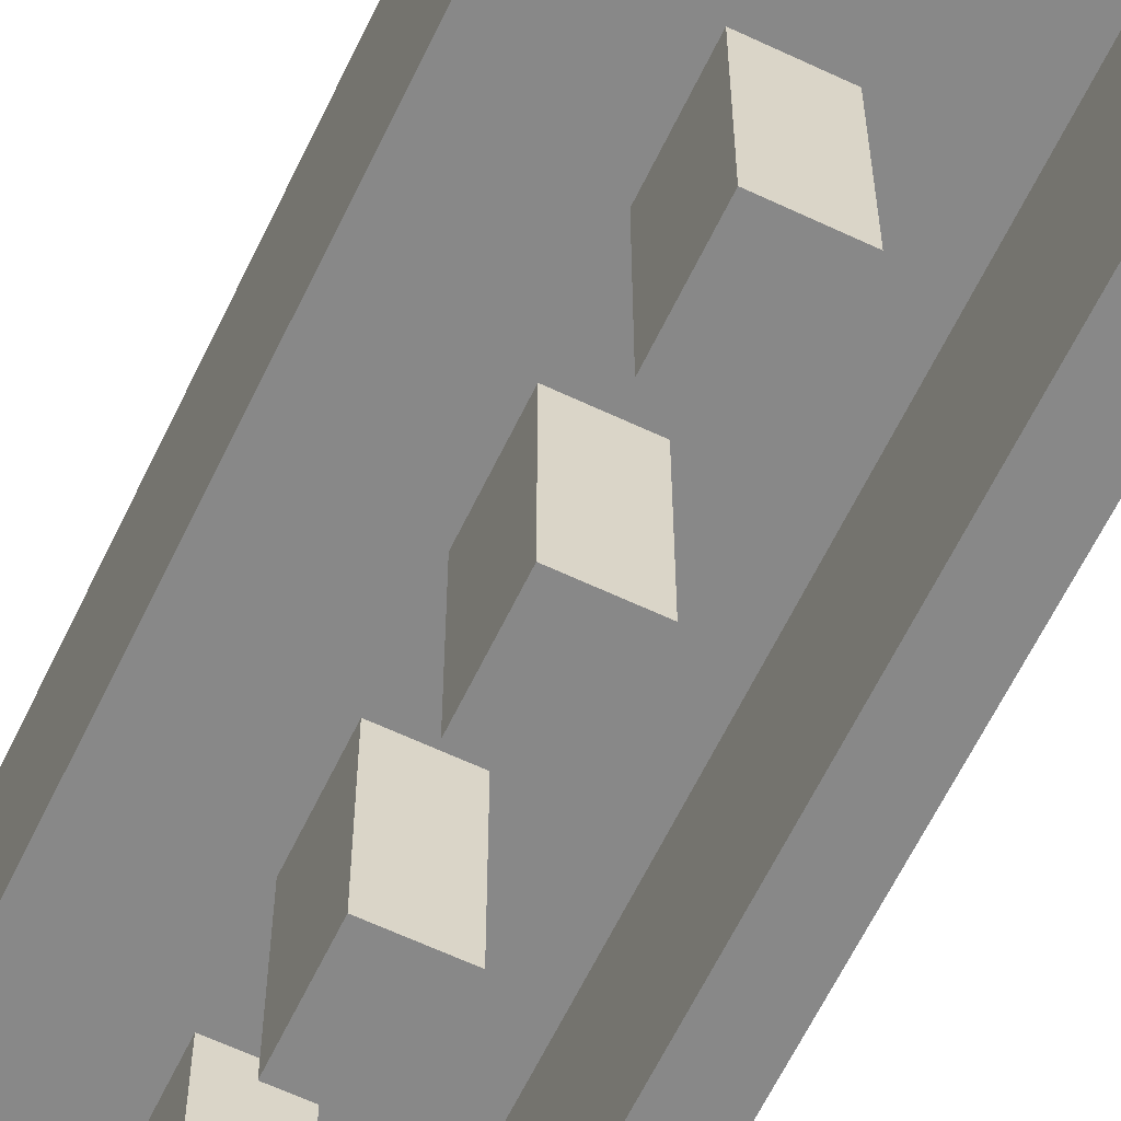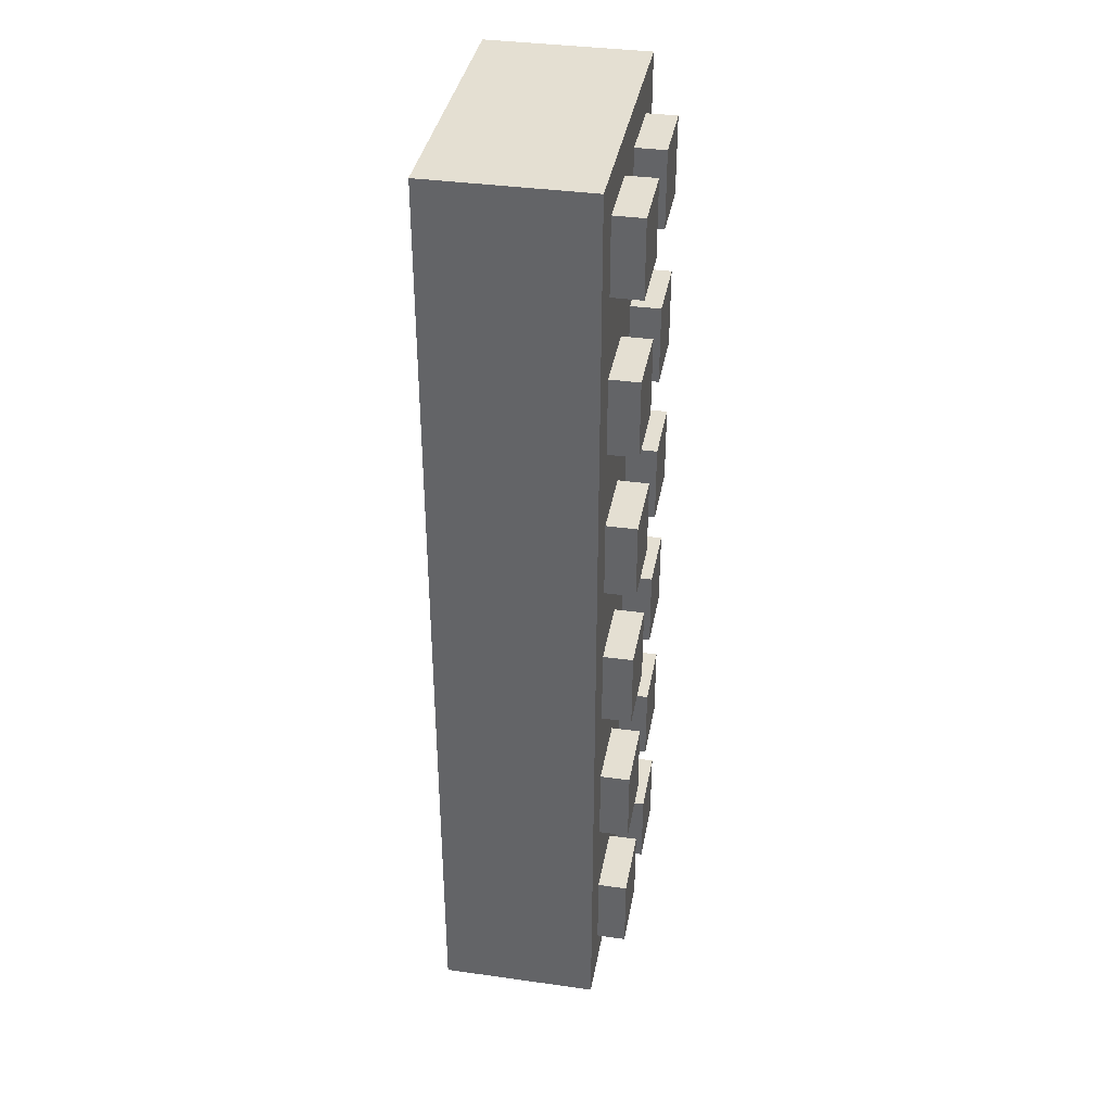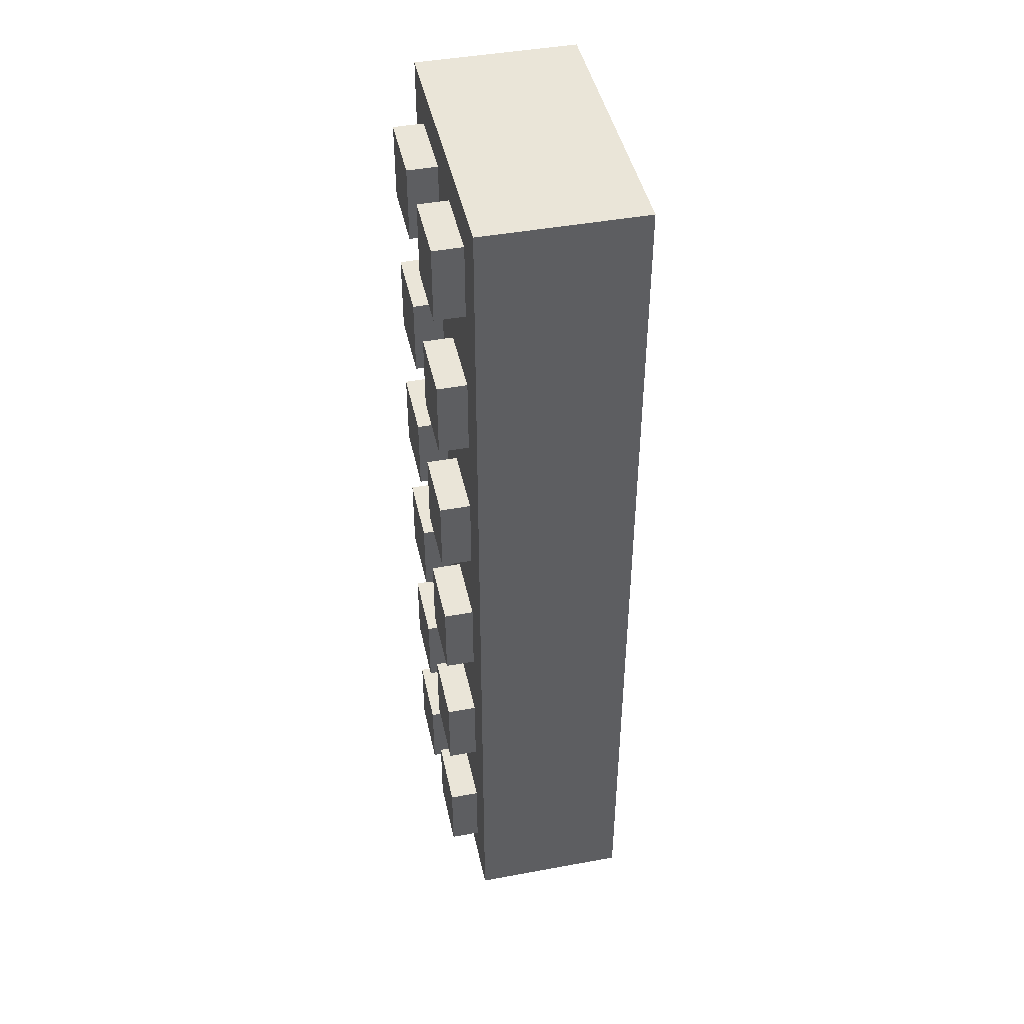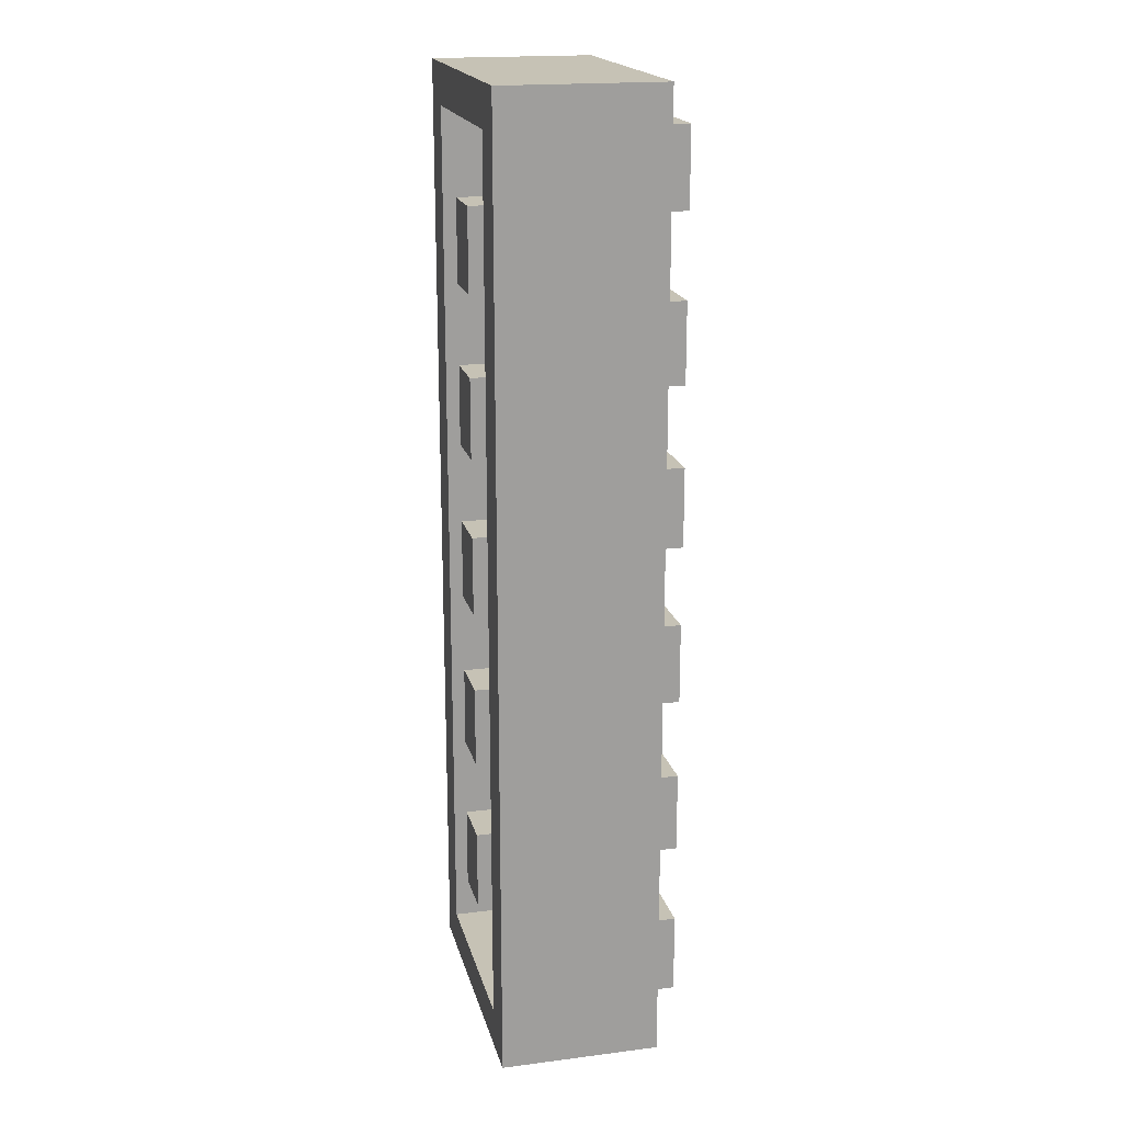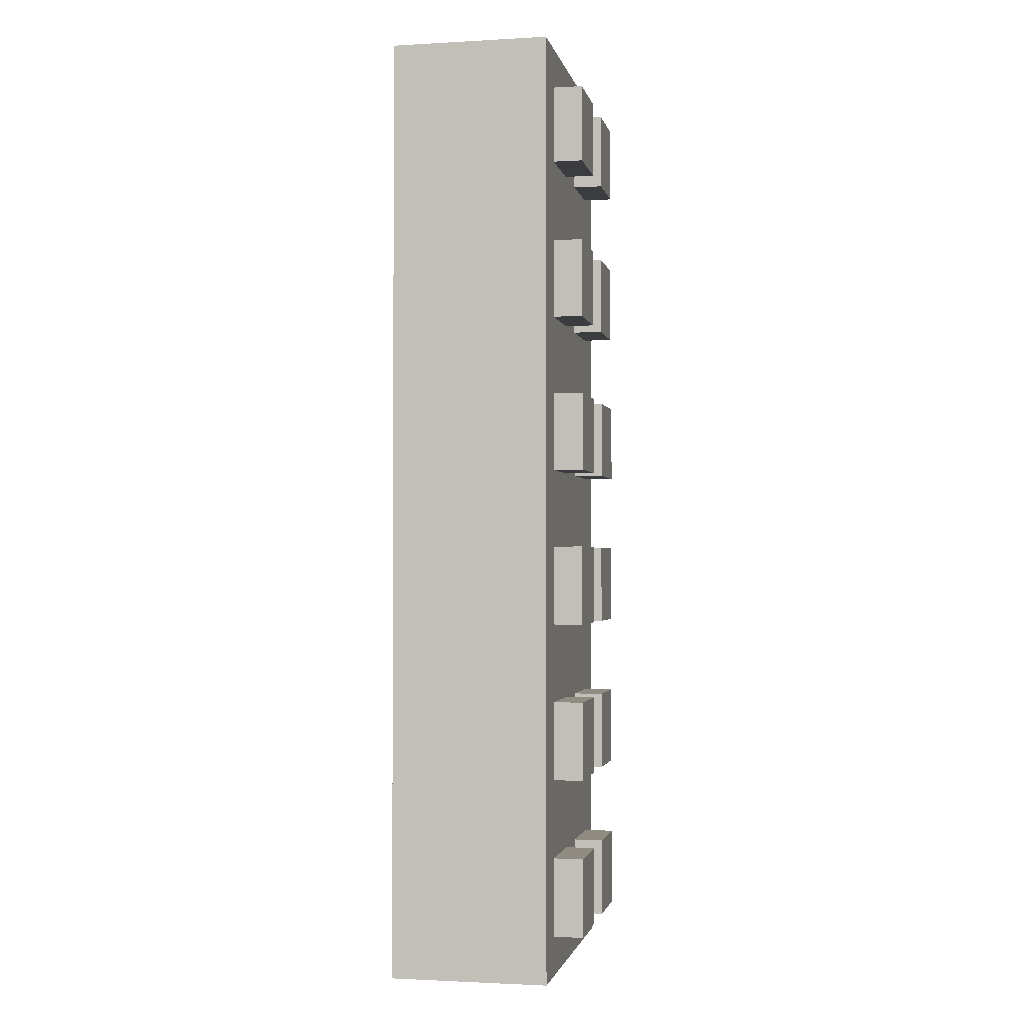
<metadata>
{"format":"obj","ext":"obj","renderer":"f3d","projection":"perspective","resolution":1024,"background":"white","views":[{"elev":-62.7,"azim":-25.6,"up":"+Y"},{"elev":37.2,"azim":100.2,"up":"+Z"},{"elev":44.6,"azim":-102.1,"up":"+Z"},{"elev":18.9,"azim":76.5,"up":"+Z"},{"elev":-1.7,"azim":101.5,"up":"+Z"}]}
</metadata>
<code>
o 2x6_Cube.006
v -0.4008 0.19 1.739
v -0.5729 0.19 1.739
v -0.5729 0.19 1.902
v -0.4008 0.19 1.902
v -0.4008 -0.4449 1.902
v -0.5729 -0.4449 1.902
v -0.5729 -0.4449 -1.744
v -0.5729 0.19 -1.744
v -0.5729 0.19 -1.902
v -0.5729 -0.4449 -1.902
v 0.4045 -0.4449 1.739
v 0.576 -0.4449 1.739
v 0.576 -0.4449 1.902
v 0.4045 -0.4449 1.902
v 0.576 0.19 1.739
v 0.576 0.19 1.902
v 0.4045 -0.4449 -1.902
v 0.4045 0.19 -1.902
v 0.576 0.19 -1.902
v 0.576 -0.4449 -1.902
v 0.576 -0.4449 1.106
v 0.576 0.19 1.106
v 0.576 0.19 1.432
v 0.576 -0.4449 1.432
v 0.4045 -0.4449 1.106
v 0.4045 -0.4449 1.432
v -0.5729 -0.4449 1.739
v -0.5729 0.19 1.432
v -0.5729 -0.4449 1.432
v -0.4008 0.19 1.106
v -0.5729 0.19 1.106
v -0.4008 0.19 1.432
v -0.4008 0.19 -0.7915
v -0.5729 0.19 -0.7915
v -0.5729 0.19 -0.4742
v -0.4008 0.19 -0.4742
v 0.4045 -0.4449 -0.7915
v 0.576 -0.4449 -0.7915
v 0.576 -0.4449 -0.4742
v 0.4045 -0.4449 -0.4742
v 0.576 0.19 -0.7915
v 0.576 0.19 -0.4742
v -0.5729 -0.4449 -0.1552
v -0.5729 0.19 -0.1552
v -0.5729 -0.4449 -0.4742
v -0.5729 -0.4449 0.1592
v -0.5729 0.19 0.1592
v -0.4008 0.19 -0.1552
v 0.576 -0.4449 -0.1552
v 0.4045 -0.4449 -0.1552
v 0.576 0.19 -0.1552
v 0.576 -0.4449 -1.426
v 0.576 0.19 -1.426
v 0.576 0.19 -1.109
v 0.576 -0.4449 -1.109
v 0.4045 -0.4449 -1.426
v 0.4045 -0.4449 -1.109
v -0.4008 0.19 -1.426
v -0.5729 0.19 -1.426
v -0.5729 0.19 -1.109
v -0.4008 0.19 -1.109
v -0.5729 -0.4449 -0.7915
v -0.5729 -0.4449 -1.109
v -0.4008 0.19 -1.902
v -0.4008 0.19 -1.744
v 0.576 -0.4449 -1.744
v 0.4045 -0.4449 -1.744
v 0.576 0.19 -1.744
v -0.5729 -0.4449 -1.426
v -0.1124 -0.4449 1.106
v -0.1124 -0.4449 1.432
v -0.1124 0.1373 1.432
v -0.1124 0.1371 1.106
v 0.4045 0.19 -1.744
v 0.4045 0.19 -1.426
v 0.1071 -0.4449 -1.902
v 0.1071 -0.4449 -1.744
v 0.4045 0.19 -1.109
v 0.4045 0.19 -0.7915
v 0.1071 -0.4449 1.739
v 0.1071 0.1373 1.739
v 0.4045 0.1373 1.739
v -0.4008 -0.4449 -1.109
v -0.4008 -0.4449 -1.426
v -0.4008 0.1373 -1.426
v -0.4008 0.1373 -1.109
v 0.4045 0.1373 -0.7915
v 0.4045 0.1373 -1.109
v 0.4045 0.19 -0.4742
v 0.4045 0.19 -0.1552
v -0.4008 -0.4449 -0.1552
v -0.4008 -0.4449 -0.4742
v -0.4008 0.1373 -0.4742
v -0.4008 0.1373 -0.1552
v 0.4045 0.19 1.432
v 0.4045 0.19 1.739
v -0.1124 -0.4449 -0.7915
v -0.1124 -0.4449 -0.4742
v -0.1124 0.1373 -0.4742
v -0.1124 0.1373 -0.7915
v 0.4045 0.19 1.106
v -0.4008 -0.4449 -0.7915
v -0.4008 0.1373 -0.7915
v 0.1071 0.19 -1.902
v 0.1071 -0.4449 1.902
v 0.4045 0.19 1.902
v -0.4008 -0.4449 1.739
v -0.4008 -0.4449 -1.902
v -0.5729 -0.4449 1.106
v -0.4008 -0.4449 1.106
v -0.4008 -0.4449 1.432
v -0.4008 -0.4449 -1.744
v -0.1124 0.19 -1.426
v -0.1124 0.3085 -1.426
v -0.4008 0.3085 -1.426
v -0.1124 0.19 -1.902
v -0.1124 0.19 -1.744
v 0.4045 0.3085 -1.744
v 0.4045 0.3085 -1.426
v -0.1124 0.19 -1.109
v 0.1071 0.19 -1.109
v 0.1071 0.3085 -1.109
v 0.4045 0.3085 -1.109
v -0.1124 0.19 -0.7915
v -0.1124 0.19 -0.4742
v 0.1071 0.19 -1.744
v 0.1071 0.19 -1.426
v 0.1071 0.3085 -1.426
v 0.1071 0.3085 -1.744
v -0.1124 0.19 1.106
v -0.1124 0.19 1.432
v -0.1124 -0.4449 1.902
v -0.1124 0.19 1.902
v -0.1124 0.19 1.739
v 0.1071 0.19 1.739
v 0.1071 0.19 1.902
v 0.1071 0.19 1.106
v 0.1071 0.19 1.432
v 0.1071 0.3085 1.432
v 0.4045 0.3085 1.432
v 0.1071 0.19 -0.7915
v 0.1071 0.19 -0.4742
v -0.4008 0.3085 -0.7915
v -0.4008 0.3085 -1.109
v -0.4008 0.3085 -1.744
v -0.1124 0.3085 -1.744
v -0.1124 0.3085 1.432
v -0.1124 0.3085 1.739
v -0.1124 -0.4449 1.739
v -0.1124 -0.4449 -1.902
v 0.1071 -0.4449 1.106
v 0.1071 -0.4449 1.432
v -0.4008 0.1373 1.432
v -0.4008 0.1373 1.739
v 0.1071 -0.4449 -0.7915
v 0.1071 -0.4449 -0.4742
v -0.1124 -0.4449 -1.426
v -0.1124 -0.4449 -1.109
v -0.1124 0.1373 -1.109
v -0.1124 0.1373 -1.426
v 0.1071 -0.4449 -1.426
v 0.1071 -0.4449 -1.109
v 0.1071 0.1373 -1.426
v 0.1071 0.1373 -1.109
v -0.1124 -0.4449 -1.744
v -0.4008 -0.4449 0.1592
v -0.4008 0.1373 0.1592
v 0.4045 0.1373 1.432
v 0.4045 0.1373 1.106
v -0.1124 0.1373 -1.744
v -0.4008 0.1373 -1.744
v 0.1071 0.1373 -1.744
v 0.1071 0.1373 -0.7915
v 0.1071 0.1373 -0.4742
v 0.4045 0.1373 -1.426
v 0.4045 0.1373 -1.744
v -0.1124 0.19 -0.1552
v 0.1071 0.19 -0.1552
v -0.1124 0.3085 -0.4742
v -0.4008 0.3085 -0.4742
v -0.4008 0.3085 -0.1552
v -0.1124 0.3085 -0.1552
v 0.1071 0.3085 1.739
v 0.4045 0.3085 1.739
v 0.1071 0.3085 -0.7915
v 0.4045 0.3085 -0.7915
v -0.1124 0.3085 -1.109
v -0.1124 0.3085 -0.7915
v -0.4008 0.3085 1.432
v -0.4008 0.3085 1.739
v 0.4045 0.3085 -0.4742
v 0.1071 0.3085 -0.4742
v 0.1071 0.3085 -0.1552
v 0.4045 0.3085 -0.1552
v 0.4045 0.1373 -0.4742
v 0.4045 0.1373 -0.1552
v 0.1071 0.1373 -0.1552
v 0.1071 0.1373 1.432
v 0.1071 0.1371 1.106
v -0.1124 0.1373 1.739
v -0.1124 0.1373 -0.1552
v -0.4008 0.1373 1.106
v 0.1071 -0.4449 -0.1552
v -0.1124 -0.4449 -0.1552
v 0.1071 -0.4449 0.1592
v 0.1071 0.1371 0.1592
v 0.1071 -0.4449 0.79
v 0.1071 -0.4449 0.4737
v 0.1071 0.1371 0.4737
v 0.1071 0.1372 0.79
v -0.1124 0.1371 0.1592
v -0.1124 0.1371 0.4737
v -0.4008 0.1373 0.4737
v 0.4045 0.1373 0.1592
v 0.4045 0.1373 0.4737
v 0.1071 0.19 0.1592
v -0.1124 0.19 0.1592
v -0.1124 0.19 0.4737
v 0.1071 0.19 0.4737
v 0.4045 -0.4449 0.1592
v 0.4045 -0.4449 0.4737
v -0.4008 -0.4449 0.79
v -0.4008 -0.4449 0.4737
v -0.4008 0.1373 0.79
v -0.1124 -0.4449 0.1592
v 0.4045 0.19 0.4737
v 0.4045 0.3112 0.4737
v 0.1071 0.3112 0.4737
v -0.4008 0.19 0.1592
v -0.4008 0.3112 0.1592
v -0.1124 0.3112 0.1592
v -0.5729 -0.4449 0.4737
v 0.576 0.19 0.1592
v 0.4045 0.19 0.1592
v 0.576 0.19 0.4737
v -0.4008 0.19 0.4737
v -0.4008 0.3112 0.4737
v -0.5729 -0.4449 0.79
v -0.5729 0.19 0.79
v -0.5729 0.19 0.4737
v 0.576 -0.4449 0.1592
v 0.576 -0.4449 0.4737
v -0.1124 0.3112 0.4737
v -0.1124 -0.4449 0.4737
v 0.4045 0.3112 0.1592
v 0.1071 0.3112 0.1592
v -0.1124 0.1372 0.79
v 0.4045 0.1373 0.79
v 0.1071 0.19 0.79
v -0.1124 0.19 0.79
v 0.4045 -0.4449 0.79
v 0.4045 0.19 0.79
v 0.4045 0.3072 0.79
v 0.4045 0.3072 1.106
v 0.1071 0.3072 1.106
v 0.576 0.19 0.79
v -0.4008 0.19 0.79
v 0.576 -0.4449 0.79
v -0.1124 -0.4449 0.79
v 0.1071 0.3072 0.79
v -0.1124 0.3072 0.79
v -0.4008 0.3072 0.79
v -0.4008 0.3072 1.106
v -0.1124 0.3072 1.106
f 1 2 3 4
f 5 4 3 6
f 7 8 9 10
f 11 12 13 14
f 12 15 16 13
f 17 18 19 20
f 21 22 23 24
f 25 21 24 26
f 27 2 28 29
f 30 31 28 32
f 6 3 2 27
f 24 23 15 12
f 26 24 12 11
f 32 28 2 1
f 33 34 35 36
f 37 38 39 40
f 38 41 42 39
f 43 44 35 45
f 46 47 44 43
f 36 35 44 48
f 40 39 49 50
f 39 42 51 49
f 52 53 54 55
f 56 52 55 57
f 58 59 60 61
f 62 34 60 63
f 45 35 34 62
f 55 54 41 38
f 57 55 38 37
f 61 60 34 33
f 64 9 8 65
f 17 20 66 67
f 20 19 68 66
f 69 59 8 7
f 63 60 59 69
f 65 8 59 58
f 67 66 52 56
f 66 68 53 52
f 70 71 72 73
f 68 74 75 53
f 76 17 67 77
f 19 18 74 68
f 54 78 79 41
f 11 80 81 82
f 53 75 78 54
f 83 84 85 86
f 57 37 87 88
f 42 89 90 51
f 91 92 93 94
f 41 79 89 42
f 23 95 96 15
f 97 98 99 100
f 22 101 95 23
f 92 102 103 93
f 76 104 18 17
f 80 11 14 105
f 13 16 106 14
f 15 96 106 16
f 27 107 5 6
f 10 9 64 108
f 109 110 111 29
f 29 111 107 27
f 62 102 92 45
f 45 92 91 43
f 69 84 83 63
f 63 83 102 62
f 10 108 112 7
f 7 112 84 69
f 58 113 114 115
f 116 64 65 117
f 75 74 118 119
f 113 58 61 120
f 78 121 122 123
f 124 33 36 125
f 126 127 128 129
f 130 30 32 131
f 132 133 4 5
f 134 1 4 133
f 96 135 136 106
f 14 106 136 105
f 101 137 138 95
f 95 138 139 140
f 79 141 142 89
f 61 33 143 144
f 75 127 121 78
f 117 65 145 146
f 18 104 126 74
f 134 131 147 148
f 149 80 105 132
f 150 116 104 76
f 70 151 152 71
f 107 111 153 154
f 97 155 156 98
f 157 158 159 160
f 157 161 162 158
f 162 161 163 164
f 150 76 77 165
f 166 91 94 167
f 161 157 160 163
f 108 150 165 112
f 25 26 168 169
f 112 165 170 171
f 165 77 172 170
f 156 155 173 174
f 67 56 175 176
f 155 97 100 173
f 108 64 116 150
f 107 149 132 5
f 135 134 133 136
f 105 136 133 132
f 137 130 131 138
f 138 131 134 135
f 141 124 125 142
f 142 125 177 178
f 127 113 120 121
f 121 120 124 141
f 104 116 117 126
f 126 117 113 127
f 146 145 115 114
f 179 180 181 182
f 140 139 183 184
f 123 122 185 186
f 138 135 183 139
f 177 125 179 182
f 135 96 184 183
f 36 48 181 180
f 141 79 186 185
f 125 36 180 179
f 79 78 123 186
f 48 177 182 181
f 96 95 140 184
f 65 58 115 145
f 121 141 185 122
f 113 117 146 114
f 187 144 143 188
f 147 189 190 148
f 191 192 193 194
f 118 129 128 119
f 131 32 189 147
f 90 89 191 194
f 1 134 148 190
f 89 142 192 191
f 74 126 129 118
f 142 178 193 192
f 124 120 187 188
f 32 1 190 189
f 178 90 194 193
f 120 61 144 187
f 127 75 119 128
f 33 124 188 143
f 172 176 175 163
f 164 88 87 173
f 163 175 88 164
f 174 195 196 197
f 173 87 195 174
f 198 168 82 81
f 199 169 168 198
f 72 198 81 200
f 99 174 197 201
f 159 164 173 100
f 170 172 163 160
f 171 170 160 85
f 86 159 100 103
f 85 160 159 86
f 93 99 201 94
f 103 100 99 93
f 153 72 200 154
f 202 73 72 153
f 102 83 86 103
f 56 57 88 175
f 40 50 196 195
f 71 152 198 72
f 84 112 171 85
f 80 149 200 81
f 149 107 154 200
f 37 40 195 87
f 98 156 174 99
f 77 67 176 172
f 203 204 201 197
f 205 203 197 206
f 158 162 164 159
f 26 11 82 168
f 207 208 209 210
f 167 211 212 213
f 206 214 215 209
f 216 217 218 219
f 220 221 215 214
f 222 223 213 224
f 225 205 206 211
f 219 226 227 228
f 217 229 230 231
f 46 166 223 232
f 233 234 226 235
f 229 236 237 230
f 238 239 240 232
f 229 47 240 236
f 220 241 242 221
f 241 233 235 242
f 49 51 233 241
f 50 49 241 220
f 48 44 47 229
f 204 225 211 201
f 51 90 234 233
f 43 91 166 46
f 177 48 229 217
f 90 178 216 234
f 204 203 205 225
f 50 220 214 196
f 178 177 217 216
f 197 196 214 206
f 94 201 211 167
f 211 206 209 212
f 223 166 167 213
f 232 240 47 46
f 218 217 231 243
f 236 218 243 237
f 208 244 212 209
f 231 230 237 243
f 245 246 228 227
f 216 219 228 246
f 226 234 245 227
f 234 216 246 245
f 29 28 31 109
f 111 110 202 153
f 152 151 199 198
f 224 247 73 202
f 210 248 169 199
f 249 250 130 137
f 251 25 169 248
f 101 252 253 254
f 137 101 254 255
f 238 222 110 109
f 256 252 101 22
f 247 210 199 73
f 257 239 31 30
f 251 258 21 25
f 258 256 22 21
f 242 235 256 258
f 221 242 258 251
f 236 240 239 257
f 244 259 247 212
f 235 226 252 256
f 232 223 222 238
f 218 236 257 250
f 226 219 249 252
f 244 208 207 259
f 221 251 248 215
f 219 218 250 249
f 209 215 248 210
f 213 212 247 224
f 109 31 239 238
f 110 222 224 202
f 151 70 73 199
f 253 260 255 254
f 261 262 263 264
f 252 249 260 253
f 130 250 261 264
f 257 30 263 262
f 30 130 264 263
f 250 257 262 261
f 249 137 255 260
f 259 207 210 247

</code>
